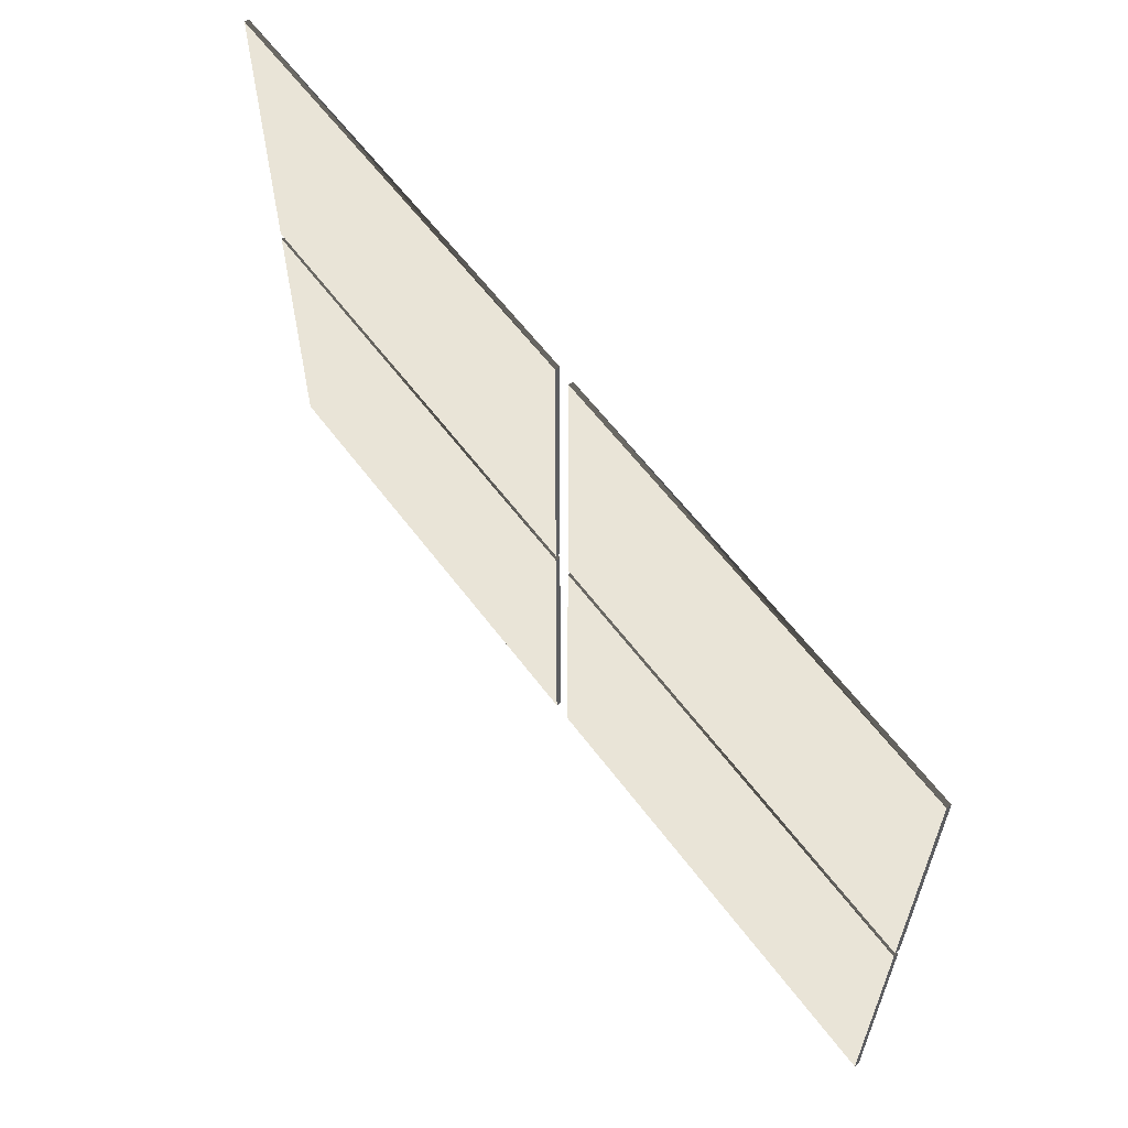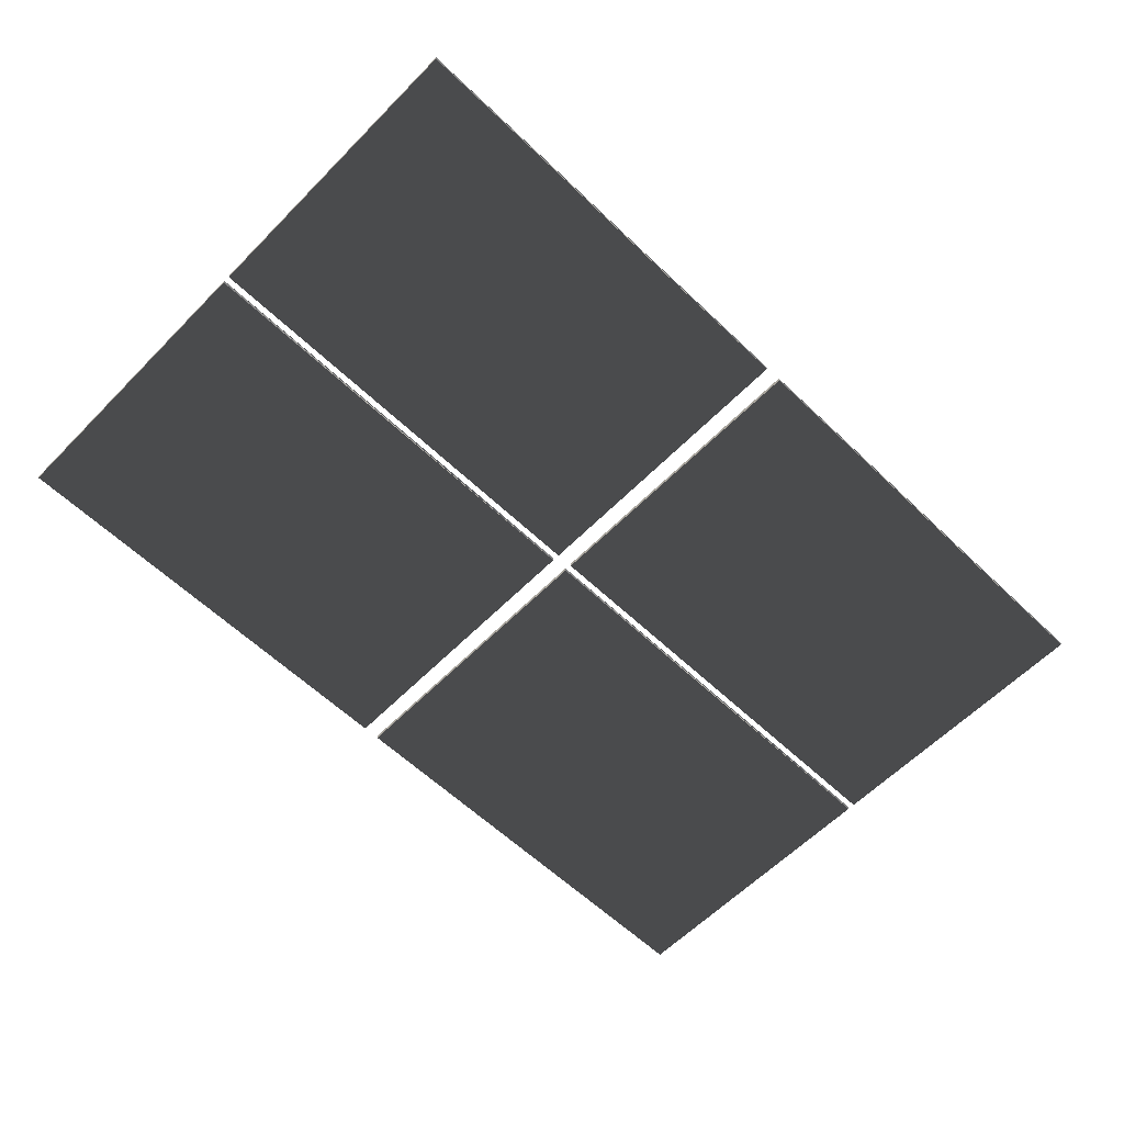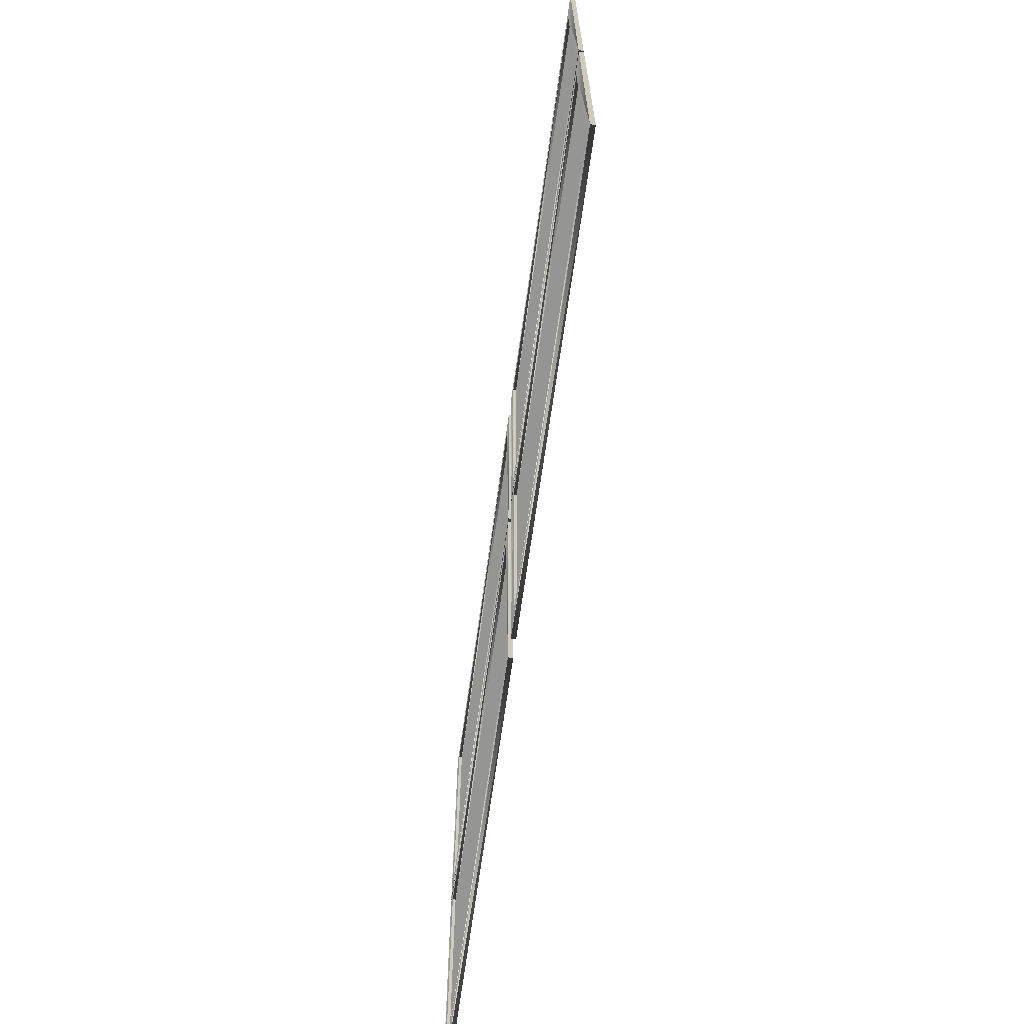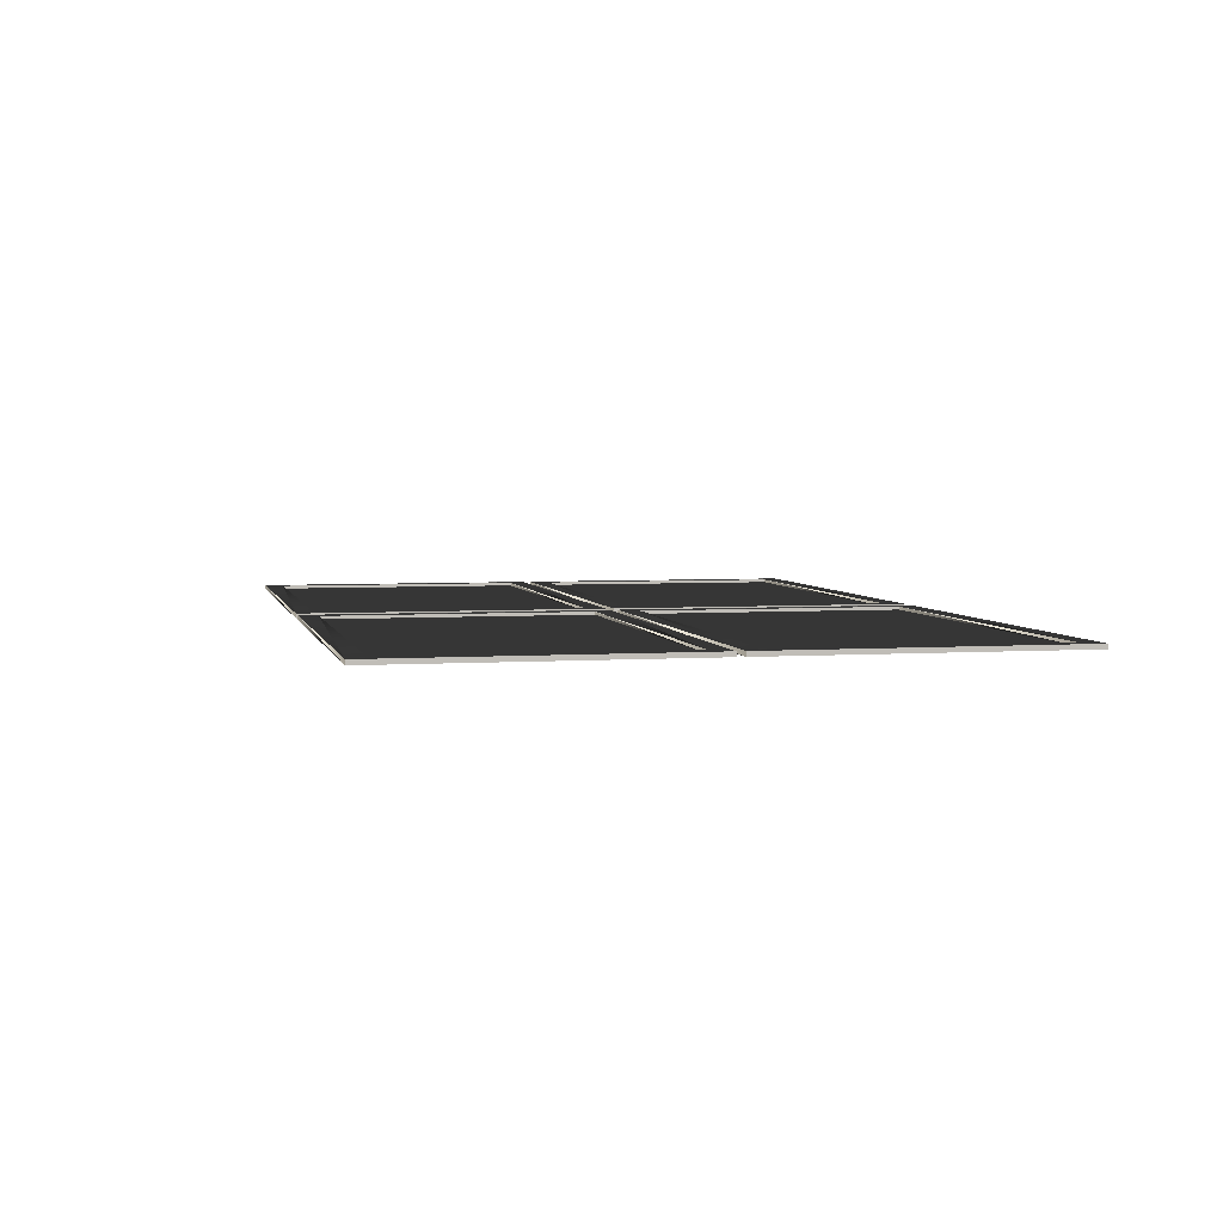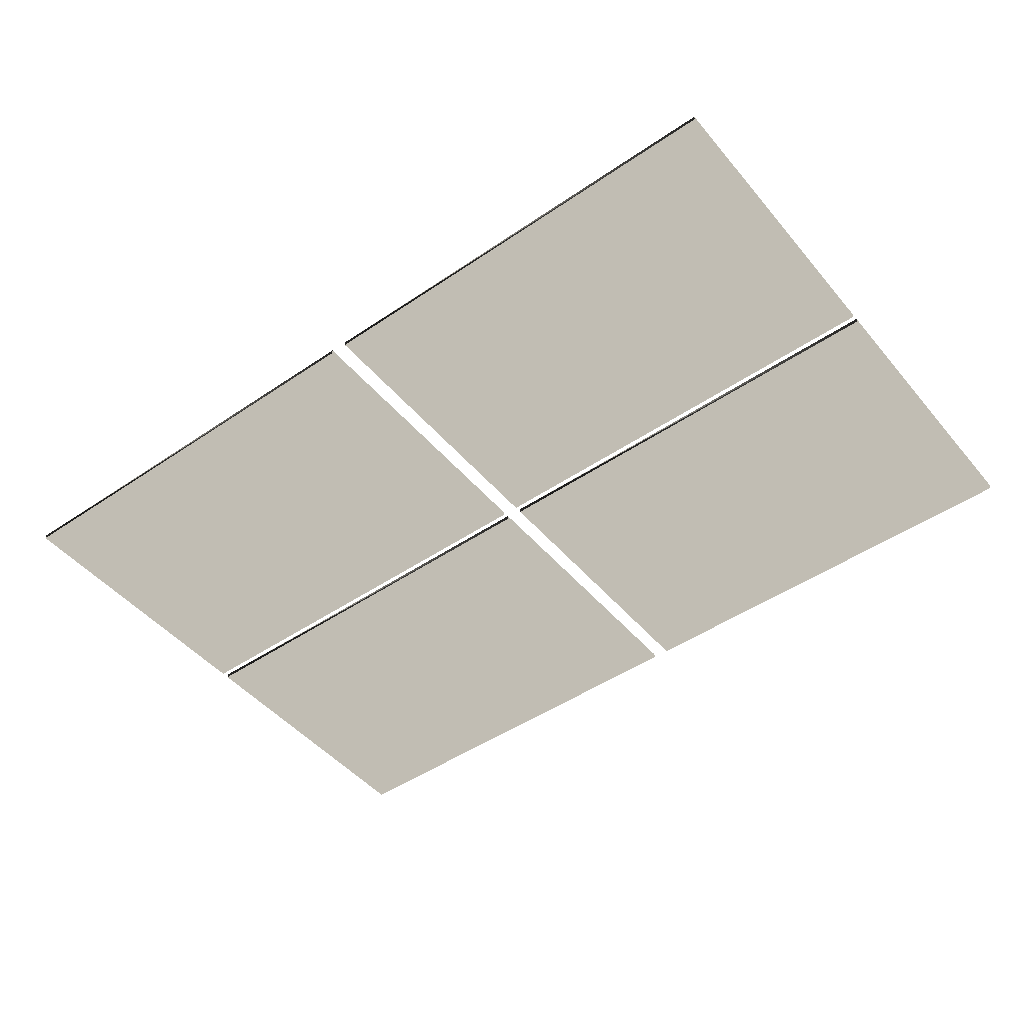
<metadata>
{"format":"obj","ext":"obj","renderer":"f3d","projection":"perspective","resolution":1024,"background":"white","views":[{"elev":60.8,"azim":-126.7,"up":"+Y"},{"elev":-60.2,"azim":-44.2,"up":"+Z"},{"elev":-67.3,"azim":82.1,"up":"+Y"},{"elev":4.2,"azim":-102.6,"up":"+Z"},{"elev":-47.1,"azim":-142.3,"up":"+Z"}]}
</metadata>
<code>
o Picture1
v -2.027 2.531 0.03025
v -9.973 2.531 0.03023
v -9.973 -2.541 0.03023
v -2.027 -2.541 0.03025
v -1.674 2.884 0.08829
v -10.33 2.884 0.08829
v -9.973 2.531 0.08829
v -2.027 2.531 0.08829
v -10.33 -2.894 0.08829
v -9.973 -2.541 0.08829
v -1.674 -2.894 0.08829
v -2.027 -2.541 0.08829
v -1.674 2.884 0
v -10.33 2.884 0
v -10.33 -2.894 -0
v -1.674 -2.894 -0
g Picture1_picture1
f 2 4 1
f 2 3 4
g Picture1_frame
f 6 8 5
f 9 7 6
f 11 10 9
f 11 8 12
f 14 5 13
f 15 6 14
f 16 9 15
f 16 5 11
f 2 8 7
f 4 8 1
f 3 12 4
f 2 10 3
f 14 16 15
f 6 7 8
f 9 10 7
f 11 12 10
f 11 5 8
f 14 6 5
f 15 9 6
f 16 11 9
f 16 13 5
f 2 1 8
f 4 12 8
f 3 10 12
f 2 7 10
f 14 13 16
o Picture2
v 6.973 2.531 0.03025
v -0.9731 2.531 0.03023
v -0.9731 -2.541 0.03023
v 6.973 -2.541 0.03025
v 7.326 2.884 0.08829
v -1.326 2.884 0.08829
v -0.9731 2.531 0.08829
v 6.973 2.531 0.08829
v -1.326 -2.894 0.08829
v -0.9731 -2.541 0.08829
v 7.326 -2.894 0.08829
v 6.973 -2.541 0.08829
v 7.326 2.884 0
v -1.326 2.884 0
v -1.326 -2.894 -0
v 7.326 -2.894 -0
g Picture2_picture1.001
f 18 20 17
f 18 19 20
g Picture2_frame.001
f 22 24 21
f 25 23 22
f 27 26 25
f 27 24 28
f 30 21 29
f 31 22 30
f 32 25 31
f 32 21 27
f 18 24 23
f 20 24 17
f 19 28 20
f 18 26 19
f 30 32 31
f 22 23 24
f 25 26 23
f 27 28 26
f 27 21 24
f 30 22 21
f 31 25 22
f 32 27 25
f 32 29 21
f 18 17 24
f 20 28 24
f 19 26 28
f 18 23 26
f 30 29 32
o Picture3
v -2.027 8.461 0.03025
v -9.973 8.461 0.03023
v -9.973 3.389 0.03023
v -2.027 3.389 0.03025
v -1.674 8.814 0.08829
v -10.33 8.814 0.08829
v -9.973 8.461 0.08829
v -2.027 8.461 0.08829
v -10.33 3.036 0.08829
v -9.973 3.389 0.08829
v -1.674 3.036 0.08829
v -2.027 3.389 0.08829
v -1.674 8.814 0
v -10.33 8.814 0
v -10.33 3.036 -0
v -1.674 3.036 -0
g Picture3_picture1.002
f 34 36 33
f 34 35 36
g Picture3_frame.002
f 38 40 37
f 41 39 38
f 43 42 41
f 43 40 44
f 46 37 45
f 47 38 46
f 48 41 47
f 48 37 43
f 34 40 39
f 36 40 33
f 35 44 36
f 34 42 35
f 46 48 47
f 38 39 40
f 41 42 39
f 43 44 42
f 43 37 40
f 46 38 37
f 47 41 38
f 48 43 41
f 48 45 37
f 34 33 40
f 36 44 40
f 35 42 44
f 34 39 42
f 46 45 48
o Picture4
v 6.973 8.461 0.03025
v -0.9731 8.461 0.03023
v -0.9731 3.389 0.03023
v 6.973 3.389 0.03025
v 7.326 8.814 0.08829
v -1.326 8.814 0.08829
v -0.9731 8.461 0.08829
v 6.973 8.461 0.08829
v -1.326 3.036 0.08829
v -0.9731 3.389 0.08829
v 7.326 3.036 0.08829
v 6.973 3.389 0.08829
v 7.326 8.814 0
v -1.326 8.814 0
v -1.326 3.036 -0
v 7.326 3.036 -0
g Picture4_picture1.003
f 50 52 49
f 50 51 52
g Picture4_frame.003
f 54 56 53
f 57 55 54
f 59 58 57
f 59 56 60
f 62 53 61
f 63 54 62
f 64 57 63
f 64 53 59
f 50 56 55
f 52 56 49
f 51 60 52
f 50 58 51
f 62 64 63
f 54 55 56
f 57 58 55
f 59 60 58
f 59 53 56
f 62 54 53
f 63 57 54
f 64 59 57
f 64 61 53
f 50 49 56
f 52 60 56
f 51 58 60
f 50 55 58
f 62 61 64

</code>
